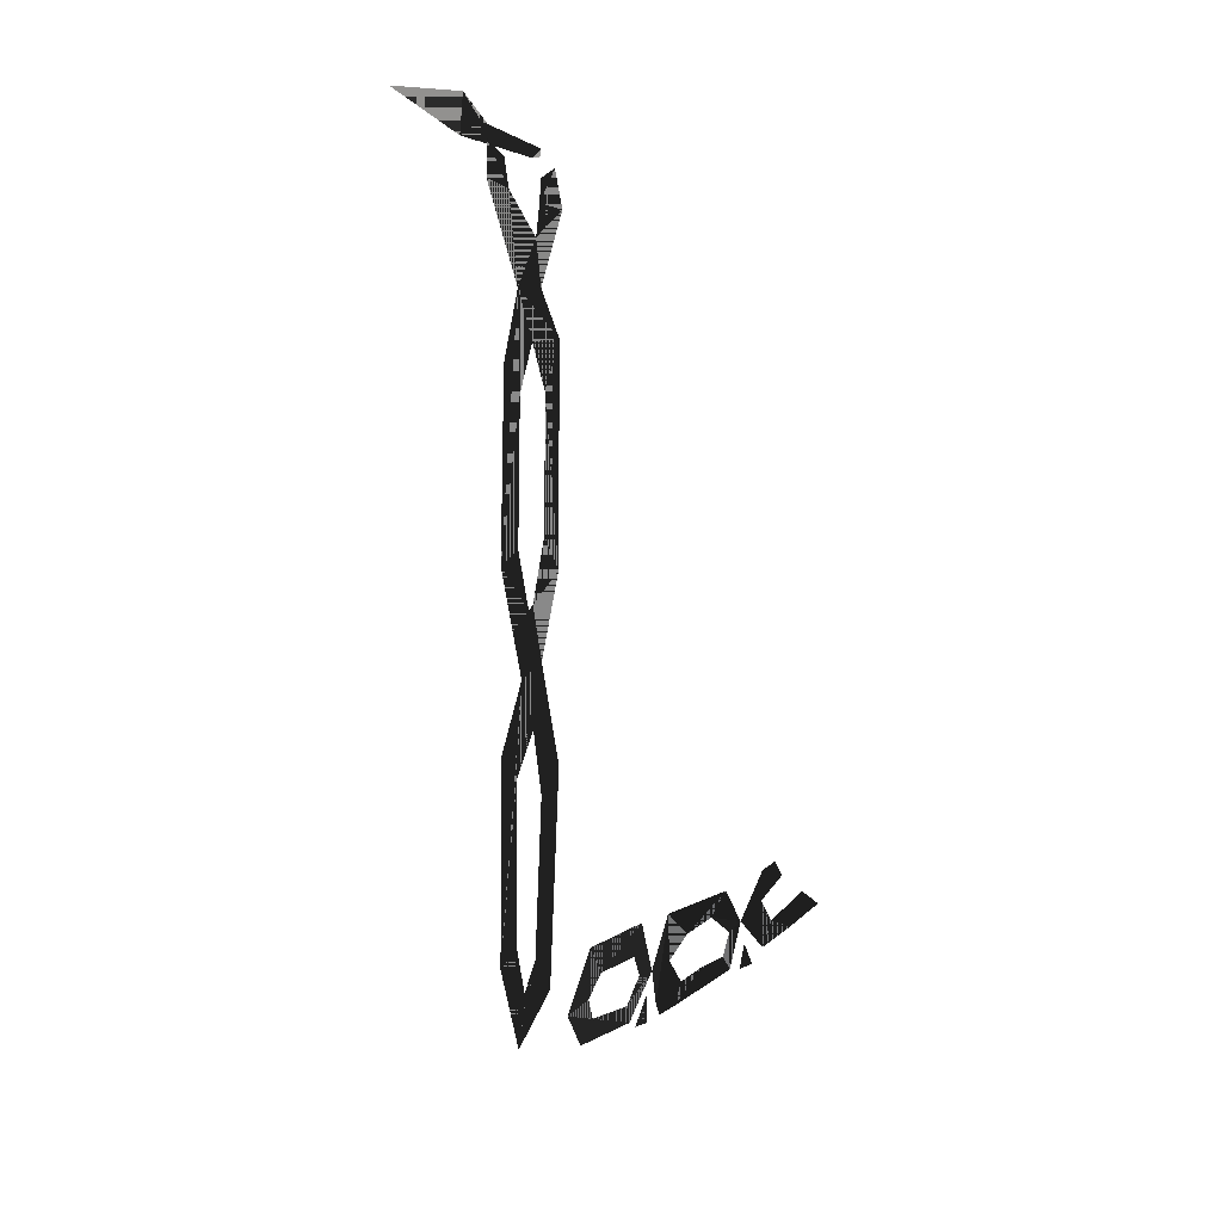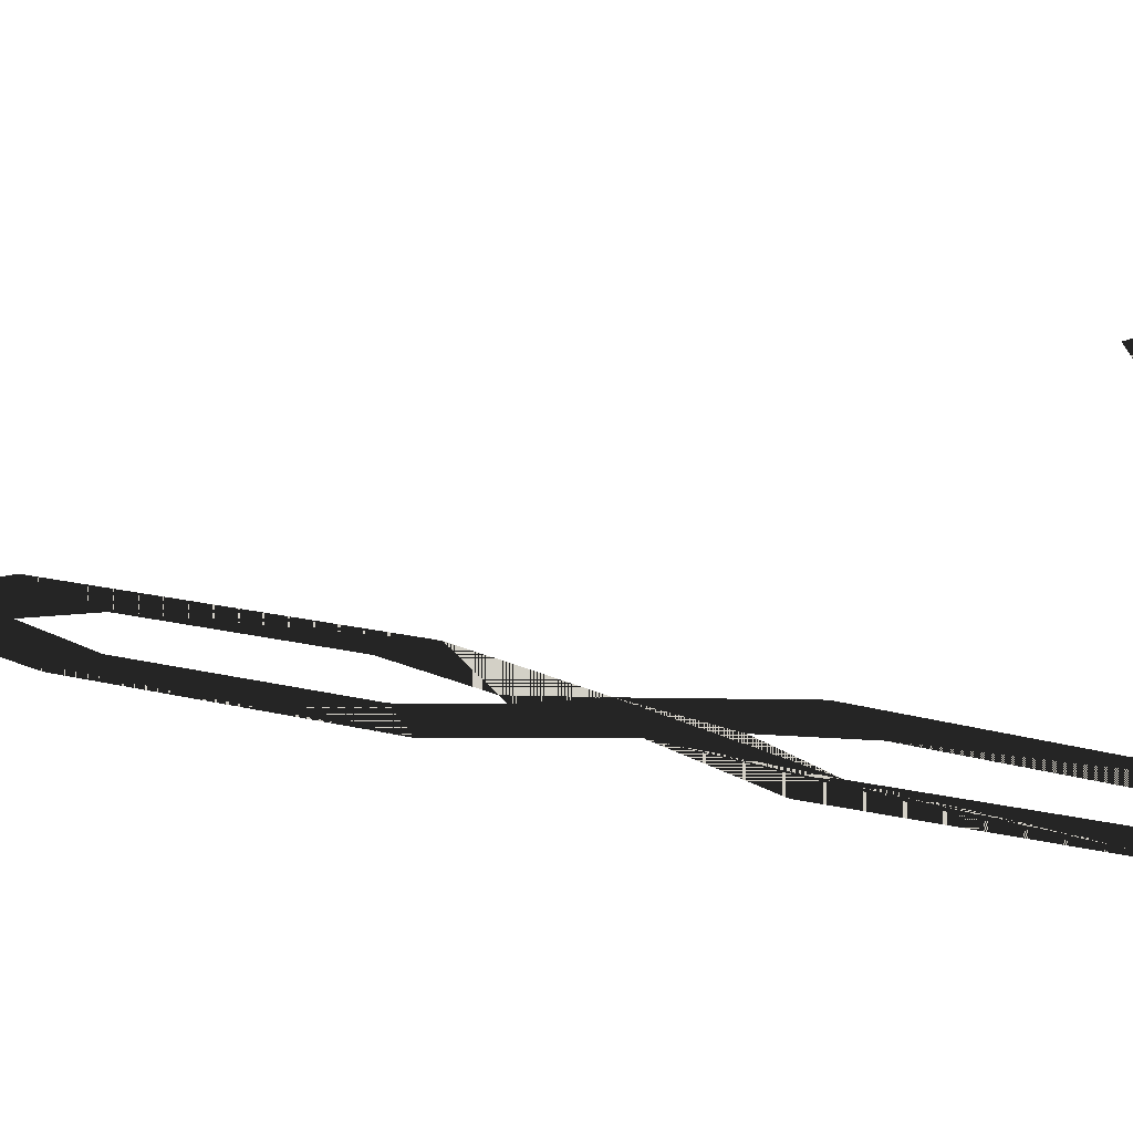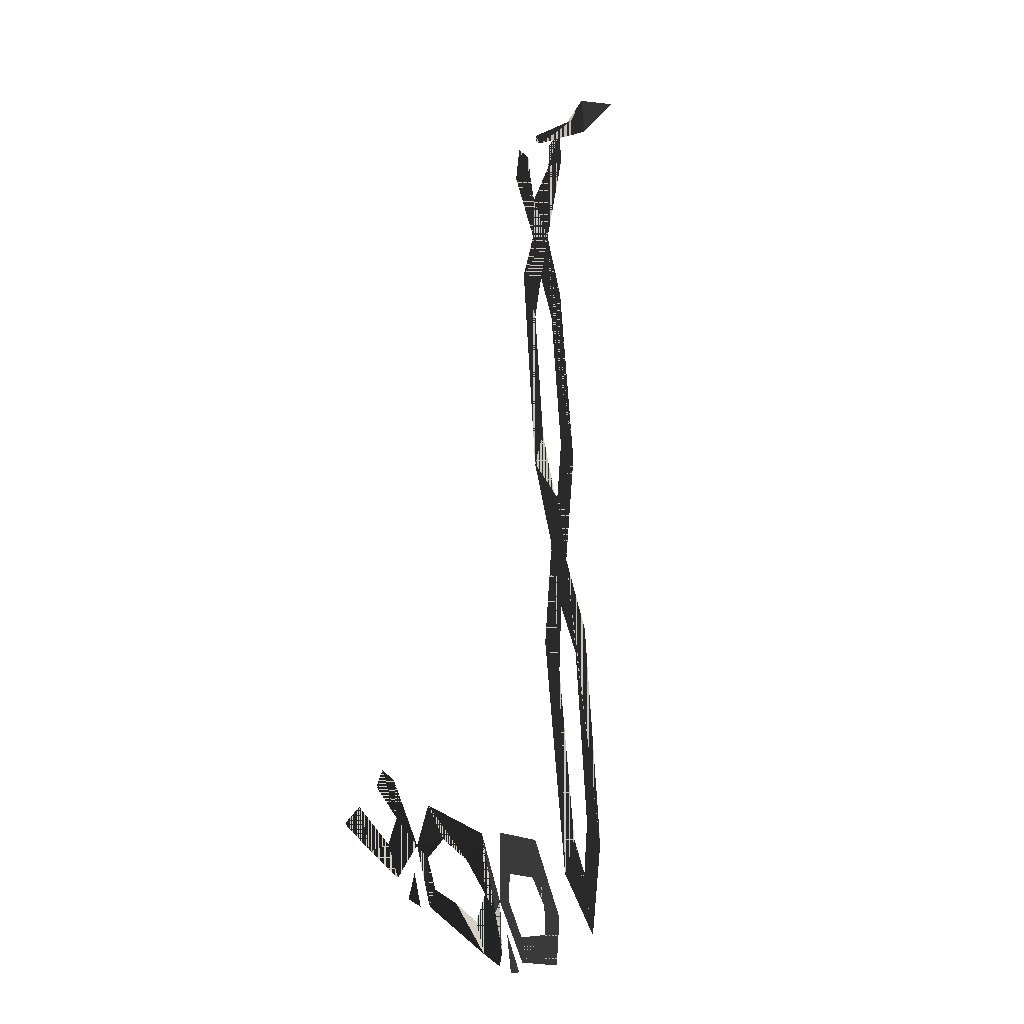
<metadata>
{"format":"obj","ext":"obj","renderer":"f3d","projection":"perspective","resolution":1024,"background":"white","views":[{"elev":19.9,"azim":160.3,"up":"+Z"},{"elev":70.1,"azim":98.8,"up":"+Y"},{"elev":-0.4,"azim":-41.7,"up":"+Z"}]}
</metadata>
<code>
v -0.619 -1.506 -1.754
v -0.1965 -1.582 -1.611
v -0.1977 -1.579 -1.439
v -0.1977 -1.579 -1.439
v -0.2529 -1.569 -1.466
v -0.6881 -1.492 -1.677
v -0.6881 -1.492 -1.677
v -0.6796 -1.495 -1.747
v -0.619 -1.506 -1.754
v -0.6881 -1.492 -1.677
v -0.6215 -1.789 -5.867
v -0.4828 -1.842 -6.074
v -0.3639 -1.785 -5.419
v -0.3639 -1.785 -5.419
v -0.3513 -1.548 -3.494
v -0.4545 -1.445 -2.823
v -0.4545 -1.445 -2.823
v -0.6497 -1.408 -2.832
v -0.8173 -1.432 -3.291
v -0.8784 -1.691 -5.482
v -0.6571 -1.776 -5.813
v -0.7415 -1.676 -5.14
v -0.7101 -1.512 -3.773
v -0.5141 -1.735 -5.258
v -0.4949 -1.556 -3.781
v -0.8173 -1.432 -3.291
v -0.8173 -1.432 -3.291
v -0.7101 -1.512 -3.773
v -0.5888 -1.478 -3.306
v -0.4949 -1.556 -3.781
v -0.8173 -1.432 -3.291
v -0.5888 -1.478 -3.306
v -0.4545 -1.445 -2.823
v -0.5888 -1.478 -3.306
v -0.6571 -1.776 -5.813
v -0.8784 -1.691 -5.482
v -0.7547 -1.834 -6.4
v -0.7547 -1.834 -6.4
v -0.9462 -1.936 -7.508
v -0.7913 -2.004 -7.831
v -0.7547 -1.834 -6.4
v -0.7913 -2.004 -7.831
v -0.6964 -1.933 -7.11
v -0.6215 -1.789 -5.867
v -0.5762 -1.89 -6.582
v -0.4828 -1.842 -6.074
v -0.6215 -1.789 -5.867
v -0.4459 -2.312 -9.79
v -0.408 -2.02 -7.376
v -0.5762 -1.89 -6.582
v -0.556 -2.025 -7.644
v -0.5981 -2.253 -9.547
v -0.4459 -2.312 -9.79
v -0.7547 -1.834 -6.4
v -0.6964 -1.933 -7.11
v -0.556 -2.025 -7.644
v -0.5762 -1.89 -6.582
v -0.6215 -1.789 -5.867
v -0.7547 -1.834 -6.4
v -0.556 -2.025 -7.644
v -0.4459 -2.312 -9.79
v -0.5762 -1.89 -6.582
v -0.7547 -1.834 -6.4
v -0.556 -2.025 -7.644
v -0.5762 -1.89 -6.582
v -0.7312 -1.256 -1.808
v -0.805 -1.286 -2.159
v -0.6153 -1.319 -2.1
v -0.6193 -1.291 -1.888
v -0.6459 -2.397 -10.78
v -0.4459 -2.312 -9.79
v -0.5981 -2.253 -9.547
v -0.6459 -2.397 -10.78
v -0.5981 -2.253 -9.547
v -0.6886 -2.305 -10.1
v -0.7913 -2.004 -7.831
v -0.9462 -1.936 -7.508
v -0.94 -2.255 -10.08
v -0.6459 -2.397 -10.78
v -0.6886 -2.305 -10.1
v -0.7832 -2.239 -9.71
v -0.7832 -2.239 -9.71
v -0.7913 -2.004 -7.831
v -0.94 -2.255 -10.08
v -0.7832 -2.239 -9.71
v -0.94 -2.255 -10.08
v -0.6459 -2.397 -10.78
v -0.4545 -1.445 -2.823
v -0.1772 -1.382 -1.876
v -0.3616 -1.356 -1.974
v -0.5939 -1.36 -2.392
v -0.805 -1.286 -2.159
v -0.6497 -1.408 -2.832
v -0.4545 -1.445 -2.823
v -0.3616 -1.356 -1.974
v -0.5939 -1.36 -2.392
v -0.5939 -1.36 -2.392
v -0.6497 -1.408 -2.832
v -0.4545 -1.445 -2.823
v -0.5939 -1.36 -2.392
v -0.6153 -1.319 -2.1
v -0.805 -1.286 -2.159
v -0.3616 -1.356 -1.974
v -0.1772 -1.382 -1.876
v -0.1712 -1.342 -1.543
v -0.3196 -1.331 -1.706
v -0.05512 -1.601 -1.193
v -0.2529 -1.569 -1.466
v -0.02333 -1.613 -1.553
v 0.6159 -1.415 -1.099
v -0.05512 -1.601 -1.193
v -0.02333 -1.613 -1.553
v -3.11 -1.734 -8.783
v -3.197 -1.743 -8.952
v -3.047 -1.897 -9.282
v -3.047 -1.897 -9.282
v -2.899 -2.059 -9.566
v -3.013 -1.806 -8.894
v -3.047 -1.897 -9.282
v -3.013 -1.806 -8.894
v -3.11 -1.734 -8.783
v -2.215 -2.637 -10.69
v -2.109 -2.486 -10.2
v -2.215 -2.528 -10.29
v -1.395 -2.409 -10.36
v -1.174 -2.412 -10.51
v -1.352 -2.212 -9.661
v -1.915 -2.266 -9.513
v -1.966 -2.466 -10.22
v -1.915 -2.266 -9.513
v -1.966 -2.466 -10.22
v -1.875 -2.377 -9.946
v -1.508 -2.341 -10.04
v -1.395 -2.409 -10.36
v -1.352 -2.212 -9.661
v -1.875 -2.377 -9.946
v -1.352 -2.212 -9.661
v -1.508 -2.341 -10.04
v -2.213 -2.309 -9.485
v -2.802 -2.117 -9.704
v -2.899 -2.059 -9.566
v -2.861 -2.223 -10.19
v -2.861 -2.223 -10.19
v -2.398 -2.561 -10.7
v -2.592 -2.339 -10.18
v -2.779 -2.216 -10.02
v -2.802 -2.117 -9.704
v -2.861 -2.223 -10.19
v -2.861 -2.223 -10.19
v -2.592 -2.339 -10.18
v -2.779 -2.216 -10.02
v -2.398 -2.561 -10.7
v -2.215 -2.528 -10.29
v -2.285 -2.445 -10.1
v -2.421 -2.462 -10.37
v -2.592 -2.339 -10.18
v -2.398 -2.561 -10.7
v -2.421 -2.462 -10.37
v -2.213 -2.309 -9.485
v -2.709 -2.007 -9.167
v -2.419 -2.3 -9.745
v -2.213 -2.309 -9.485
v -2.213 -2.309 -9.485
v -2.419 -2.3 -9.745
v -2.285 -2.445 -10.1
v -2.261 -2.656 -10.84
v -2.215 -2.637 -10.69
v -1.862 -2.553 -10.6
v -1.92 -2.63 -10.85
v -1.362 -2.571 -10.98
v -1.174 -2.412 -10.51
v -1.395 -2.409 -10.36
v -1.472 -2.498 -10.64
v -1.862 -2.553 -10.6
v -2.109 -2.486 -10.2
v -1.92 -2.63 -10.85
v -1.174 -2.412 -10.51
v -1.472 -2.498 -10.64
v -2.899 -2.059 -9.566
v -2.802 -2.117 -9.704
v -2.619 -2.153 -9.519
v -2.619 -2.153 -9.519
v -2.419 -2.3 -9.745
v -2.709 -2.007 -9.167
v -2.619 -2.153 -9.519
v -2.709 -2.007 -9.167
v -2.899 -2.059 -9.566
v -3.405 -1.717 -9.147
v -3.577 -1.696 -9.308
v -3.363 -1.858 -9.601
v -3.363 -1.858 -9.601
v -3.13 -2.023 -9.884
v -3.176 -1.922 -9.539
v -3.363 -1.858 -9.601
v -3.176 -1.922 -9.539
v -3.405 -1.717 -9.147
v -3.047 -1.897 -9.282
v -3.176 -1.922 -9.539
v -3.13 -2.023 -9.884
v -2.899 -2.059 -9.566
v -3.058 -2.114 -10.1
v -2.951 -2.182 -10.19
v -2.957 -2.087 -9.843
v -2.133 -2.685 -10.92
v -1.996 -2.666 -10.94
v -2.085 -2.568 -10.52
f 1 2 3
f 4 5 6
f 7 8 9
f 3 10 1
f 11 12 13
f 14 15 16
f 17 18 19
f 20 21 22
f 20 22 23
f 24 11 13
f 25 24 13
f 26 20 23
f 27 28 29
f 30 14 16
f 16 31 32
f 33 34 25
f 35 36 37
f 38 39 40
f 41 42 43
f 44 35 37
f 45 46 47
f 48 49 50
f 51 52 53
f 54 55 56
f 57 58 59
f 60 61 62
f 63 64 65
f 70 71 72
f 73 74 75
f 76 77 78
f 79 80 81
f 82 83 84
f 85 86 87
f 88 89 90
f 91 92 93
f 94 95 96
f 97 98 99
f 100 101 102
f 107 108 3
f 3 2 109
f 107 3 109
f 110 111 112
f 113 114 115
f 116 117 118
f 119 120 121
f 122 123 124
f 125 126 127
f 128 123 129
f 130 131 132
f 133 134 135
f 128 136 133
f 137 130 138
f 124 123 139
f 140 141 142
f 143 144 145
f 146 147 148
f 149 150 151
f 152 153 154
f 155 156 157
f 154 158 152
f 159 160 161
f 154 153 162
f 163 164 165
f 168 129 123
f 169 170 171
f 171 172 173
f 174 175 169
f 176 177 178
f 173 174 169
f 179 180 181
f 182 183 184
f 185 186 187
f 188 189 190
f 191 192 193
f 194 195 196
f 201 202 203
f 204 205 206
f 66 67 68
f 66 68 69
f 103 104 105
f 103 105 106
f 166 167 153
f 166 153 152
f 197 198 199
f 197 199 200
f 3 2 1
f 6 5 4
f 9 8 7
f 1 10 3
f 13 12 11
f 16 15 14
f 19 18 17
f 22 21 20
f 23 22 20
f 13 11 24
f 13 24 25
f 23 20 26
f 29 28 27
f 16 14 30
f 32 31 16
f 25 34 33
f 37 36 35
f 40 39 38
f 43 42 41
f 37 35 44
f 47 46 45
f 50 49 48
f 53 52 51
f 56 55 54
f 59 58 57
f 62 61 60
f 65 64 63
f 72 71 70
f 75 74 73
f 78 77 76
f 81 80 79
f 84 83 82
f 87 86 85
f 90 89 88
f 93 92 91
f 96 95 94
f 99 98 97
f 102 101 100
f 3 108 107
f 109 2 3
f 109 3 107
f 112 111 110
f 115 114 113
f 118 117 116
f 121 120 119
f 124 123 122
f 127 126 125
f 129 123 128
f 132 131 130
f 135 134 133
f 133 136 128
f 138 130 137
f 139 123 124
f 142 141 140
f 145 144 143
f 148 147 146
f 151 150 149
f 154 153 152
f 157 156 155
f 152 158 154
f 161 160 159
f 162 153 154
f 165 164 163
f 123 129 168
f 171 170 169
f 173 172 171
f 169 175 174
f 178 177 176
f 169 174 173
f 181 180 179
f 184 183 182
f 187 186 185
f 190 189 188
f 193 192 191
f 196 195 194
f 203 202 201
f 206 205 204
f 68 67 66
f 69 68 66
f 105 104 103
f 106 105 103
f 153 167 166
f 152 153 166
f 199 198 197
f 200 199 197

</code>
